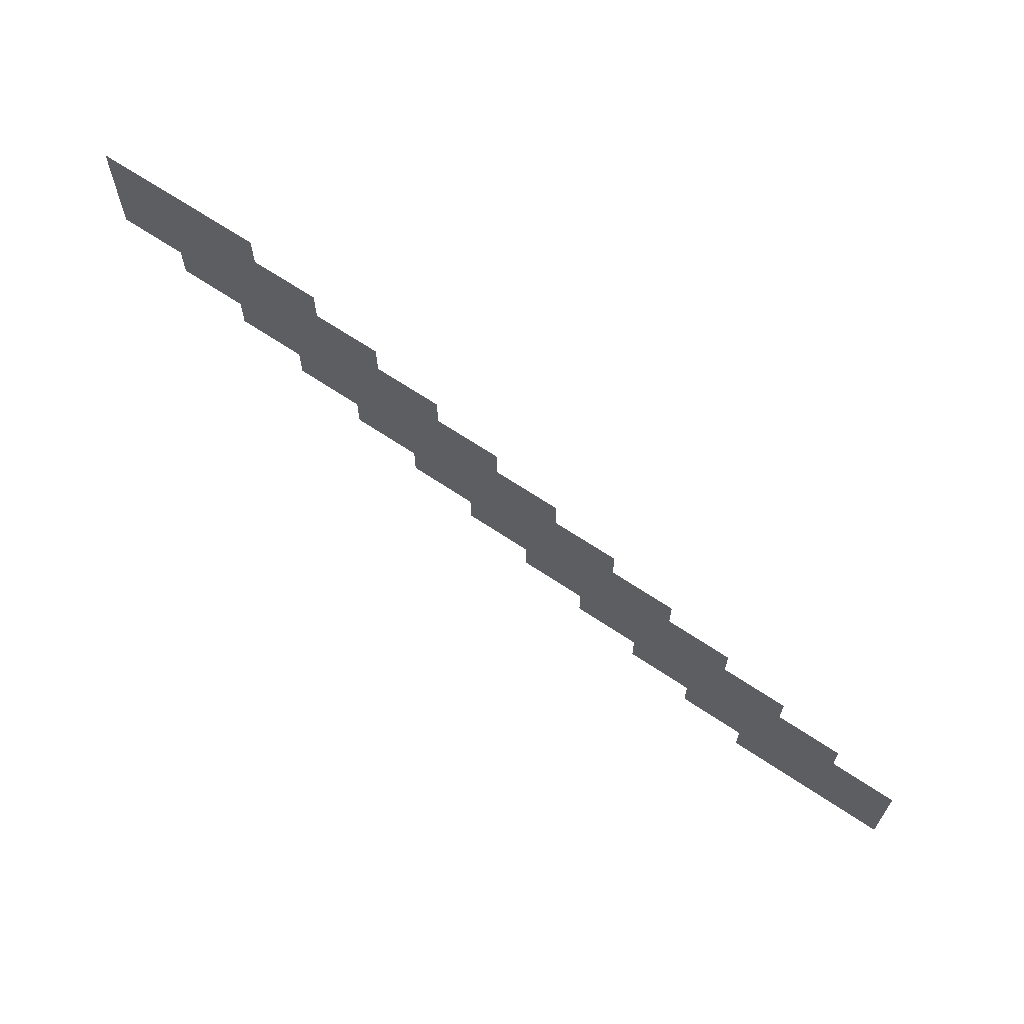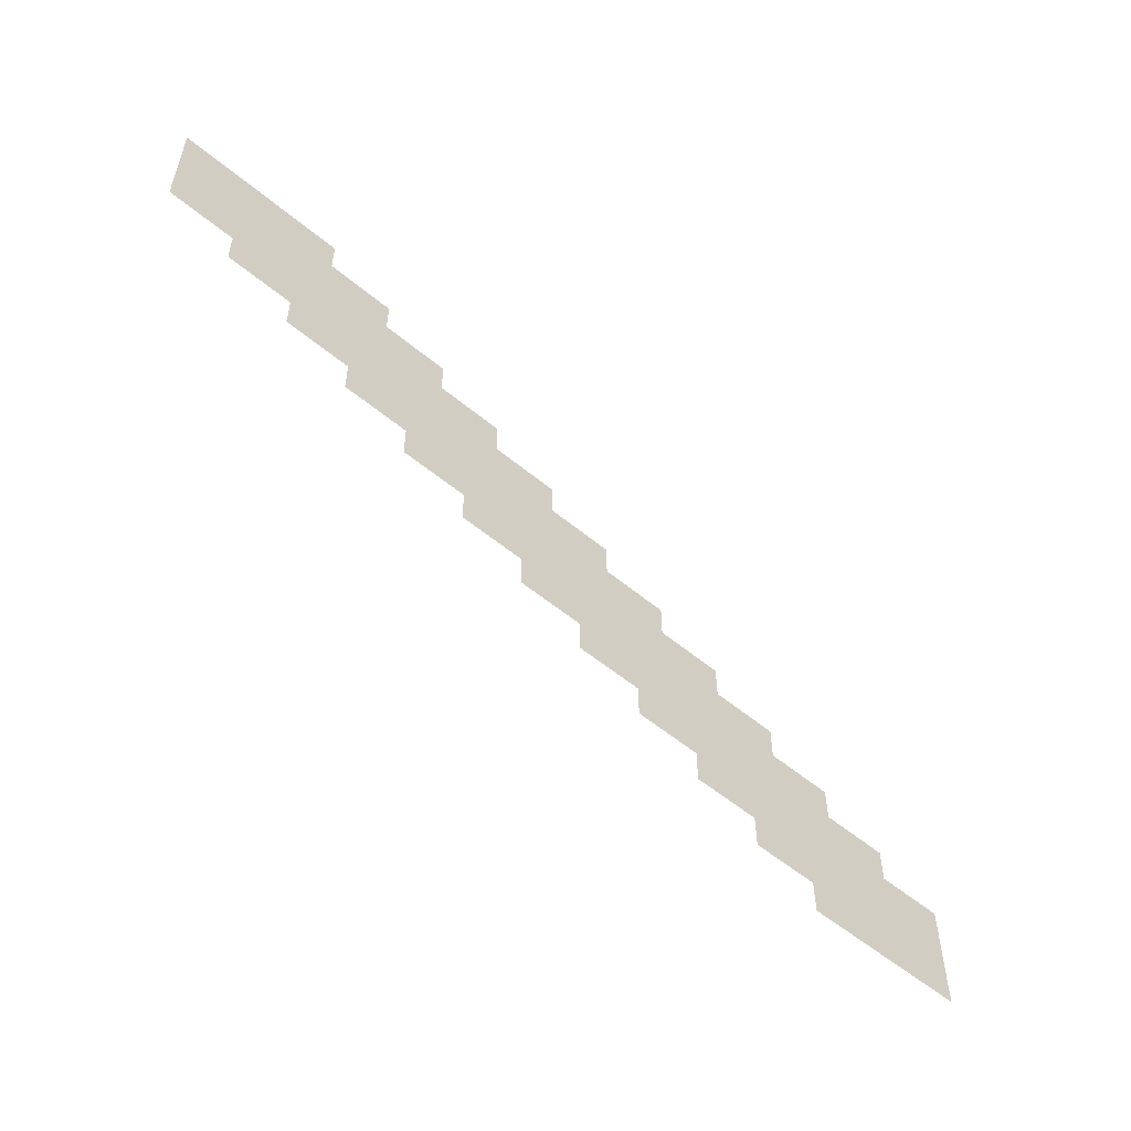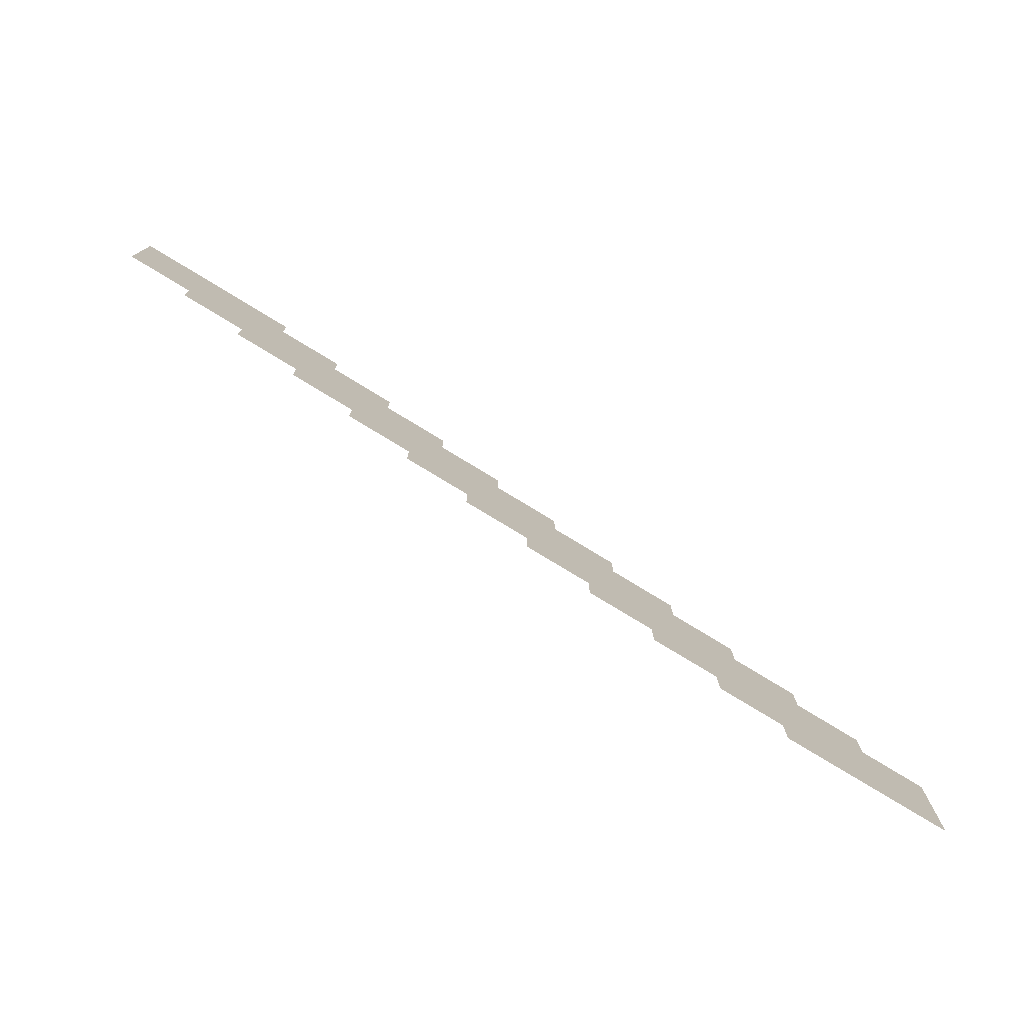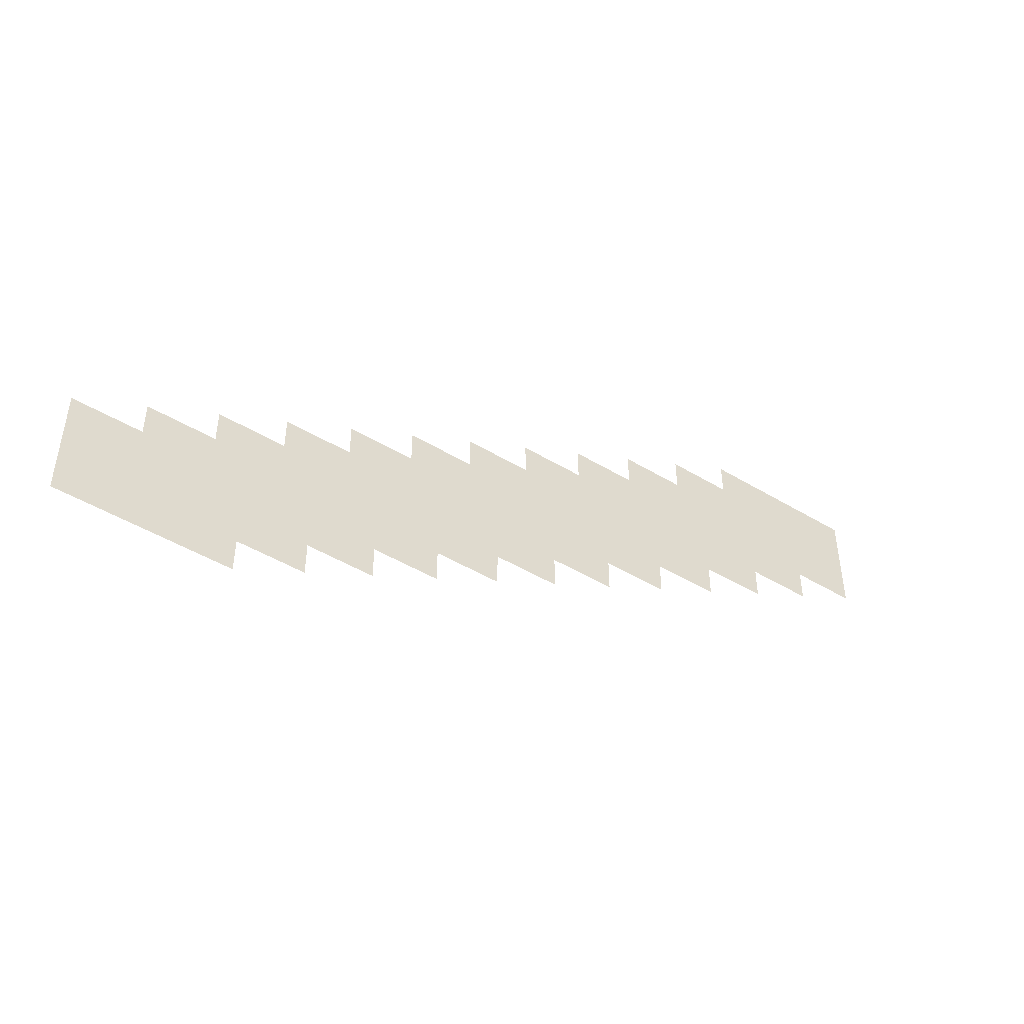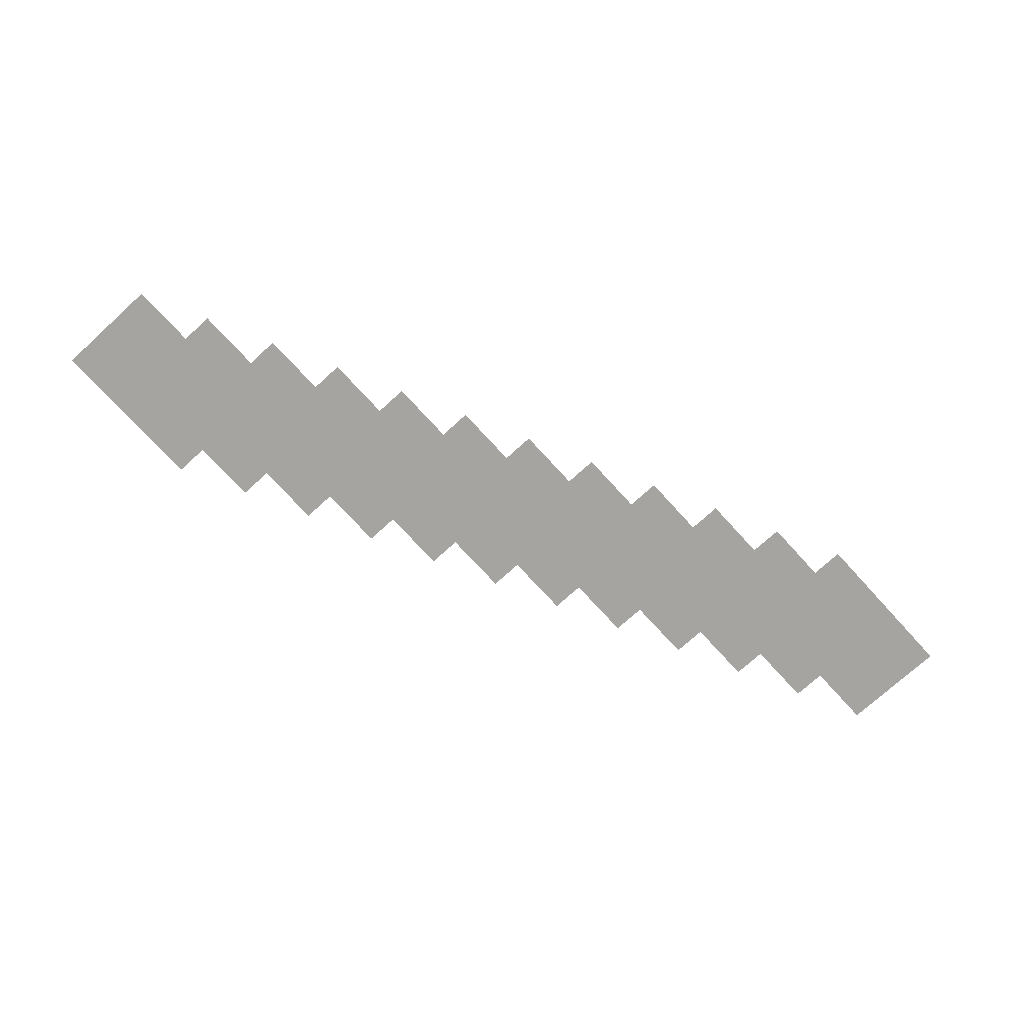
<metadata>
{"format":"obj","ext":"obj","renderer":"f3d","projection":"perspective","resolution":1024,"background":"white","views":[{"elev":65.8,"azim":34.1,"up":"+Y"},{"elev":-54.4,"azim":-41.5,"up":"+Y"},{"elev":-76.9,"azim":-31.4,"up":"+Y"},{"elev":-46.2,"azim":145.3,"up":"+Y"},{"elev":-73.3,"azim":-47.6,"up":"+Z"}]}
</metadata>
<code>
v -720 -180 -0.3229
v -820 -180 -0.3229
v -820 -115 -0.3229
v -720 -115 -0.3229
v -680 -200 -0.3646
v -780 -200 -0.3646
v -780 -135 -0.3646
v -680 -135 -0.3646
v -640 -220 -0.4062
v -740 -220 -0.4062
v -740 -155 -0.4062
v -640 -155 -0.4062
v -600 -240 -0.4479
v -700 -240 -0.4479
v -700 -175 -0.4479
v -600 -175 -0.4479
v -560 -260 -0.4896
v -660 -260 -0.4896
v -660 -195 -0.4896
v -560 -195 -0.4896
v -520 -280 -0.5312
v -620 -280 -0.5312
v -620 -215 -0.5312
v -520 -215 -0.5312
v -480 -300 -0.5729
v -580 -300 -0.5729
v -580 -235 -0.5729
v -480 -235 -0.5729
v -440 -320 -0.6146
v -540 -320 -0.6146
v -540 -255 -0.6146
v -440 -255 -0.6146
v -400 -340 -0.6562
v -500 -340 -0.6562
v -500 -275 -0.6562
v -400 -275 -0.6562
v -360 -360 -0.6979
v -460 -360 -0.6979
v -460 -295 -0.6979
v -360 -295 -0.6979
v -320 -380 -0.7396
v -420 -380 -0.7396
v -420 -315 -0.7396
v -320 -315 -0.7396
v -280 -400 -0.7812
v -380 -400 -0.7812
v -380 -335 -0.7812
v -280 -335 -0.7812
g Jam_Map_mesh_0002
f 1 2 3 4
f 5 6 7 8
f 9 10 11 12
f 13 14 15 16
f 17 18 19 20
f 21 22 23 24
f 25 26 27 28
f 29 30 31 32
f 33 34 35 36
f 37 38 39 40
f 41 42 43 44
f 45 46 47 48

</code>
